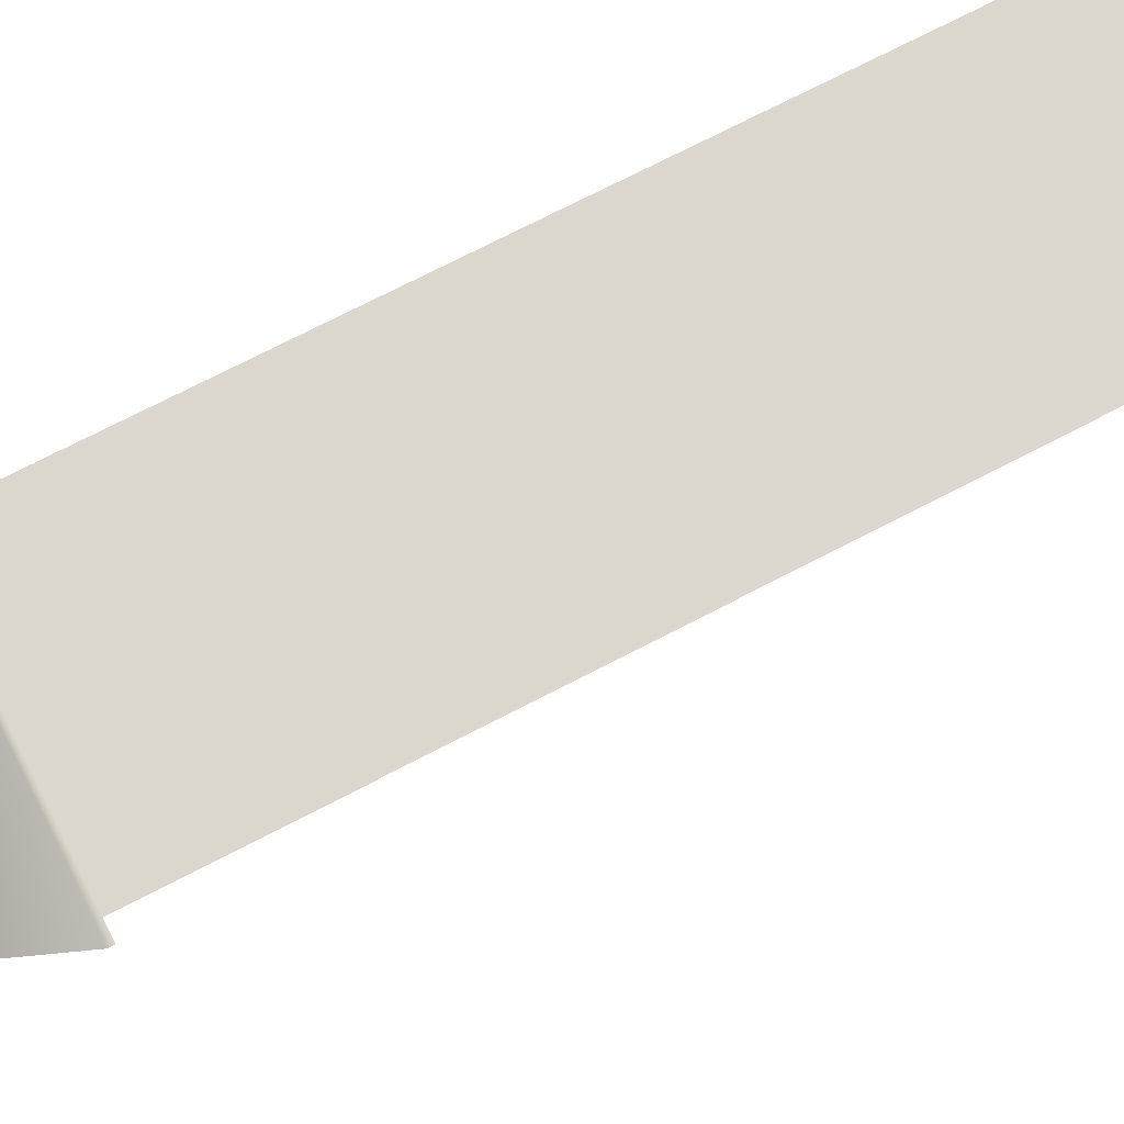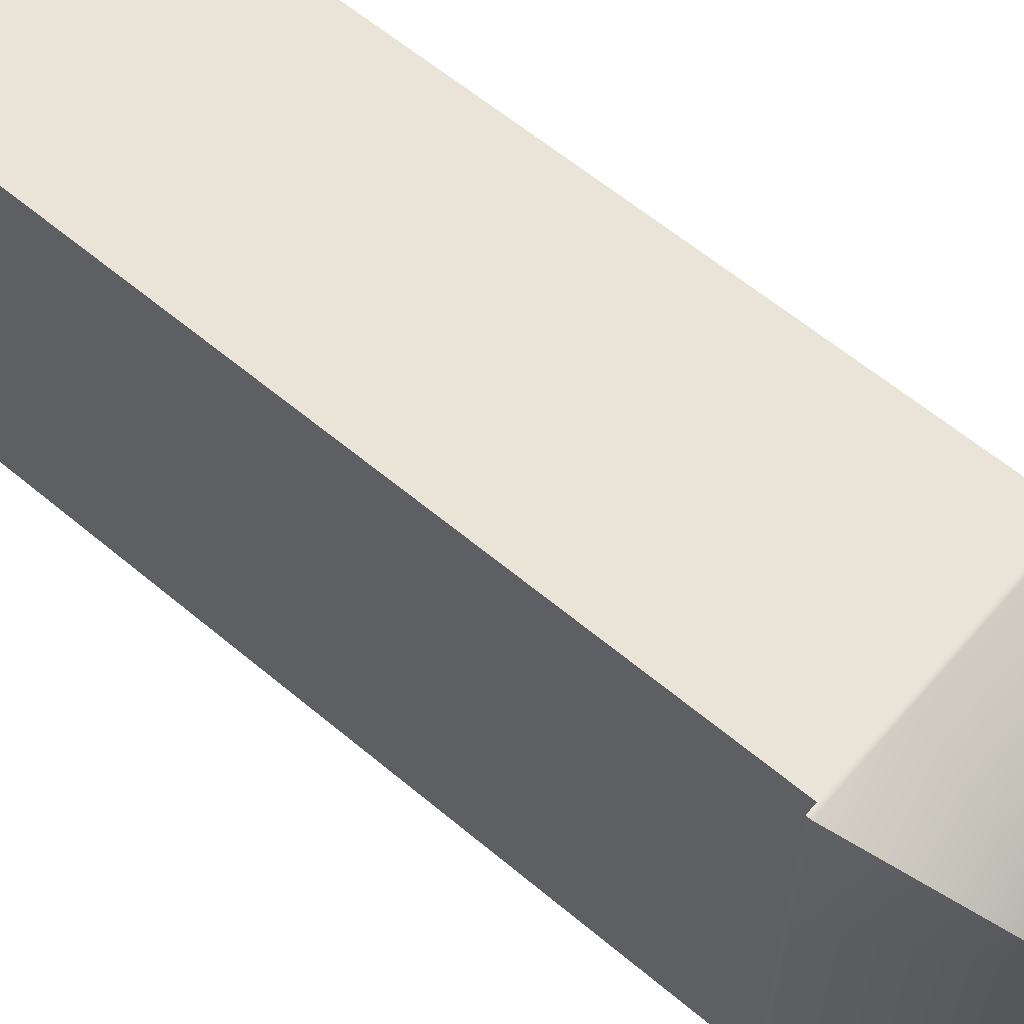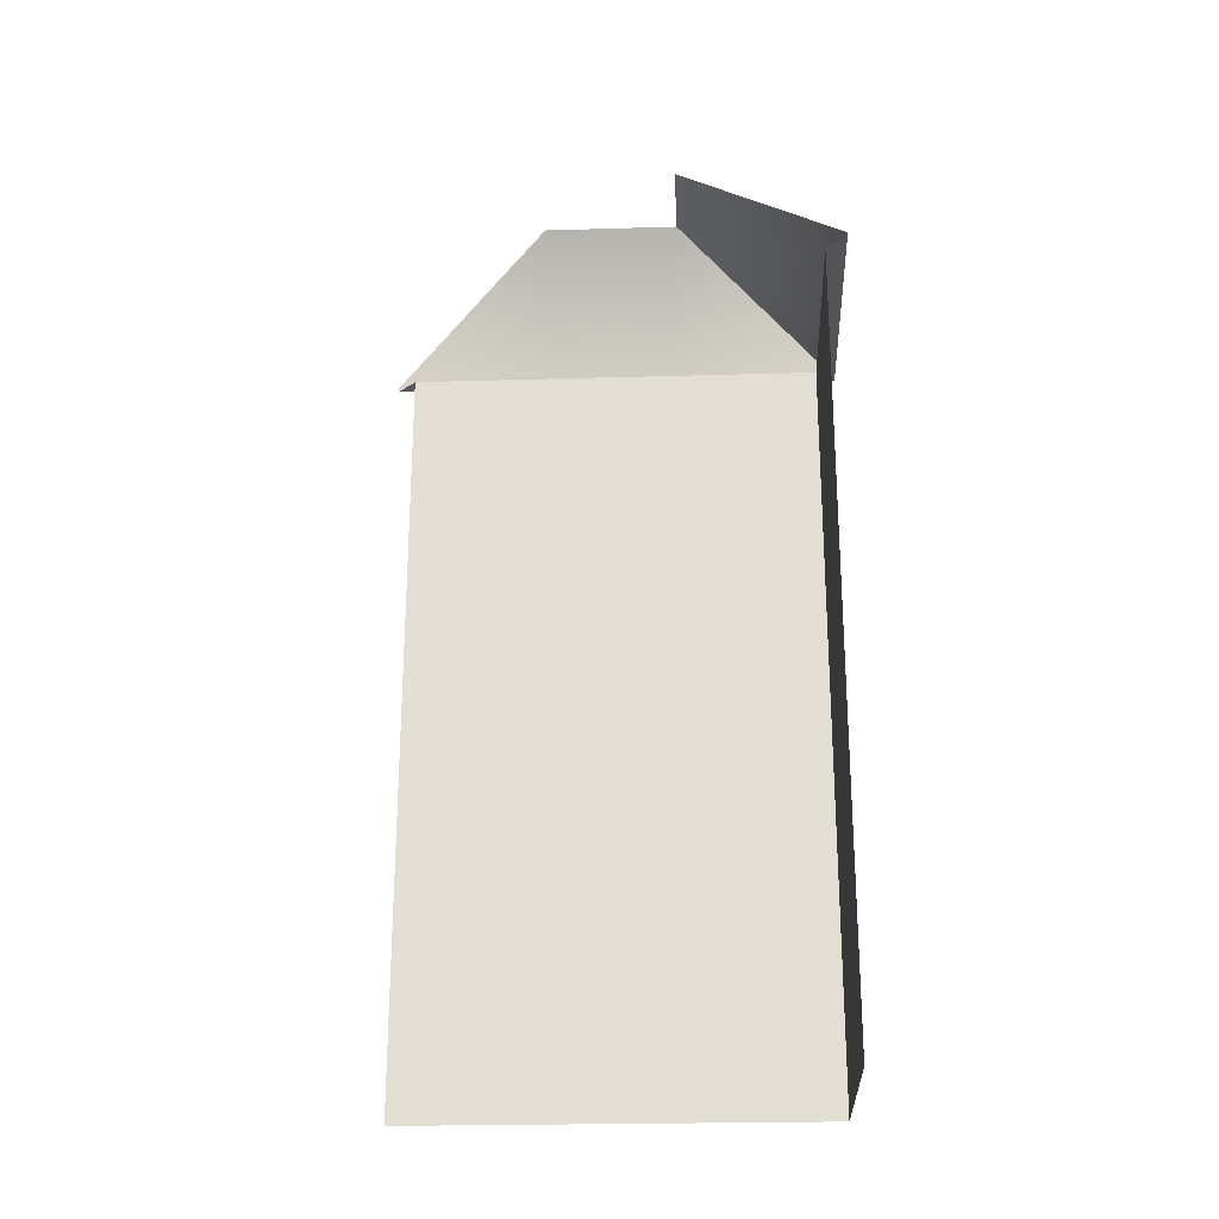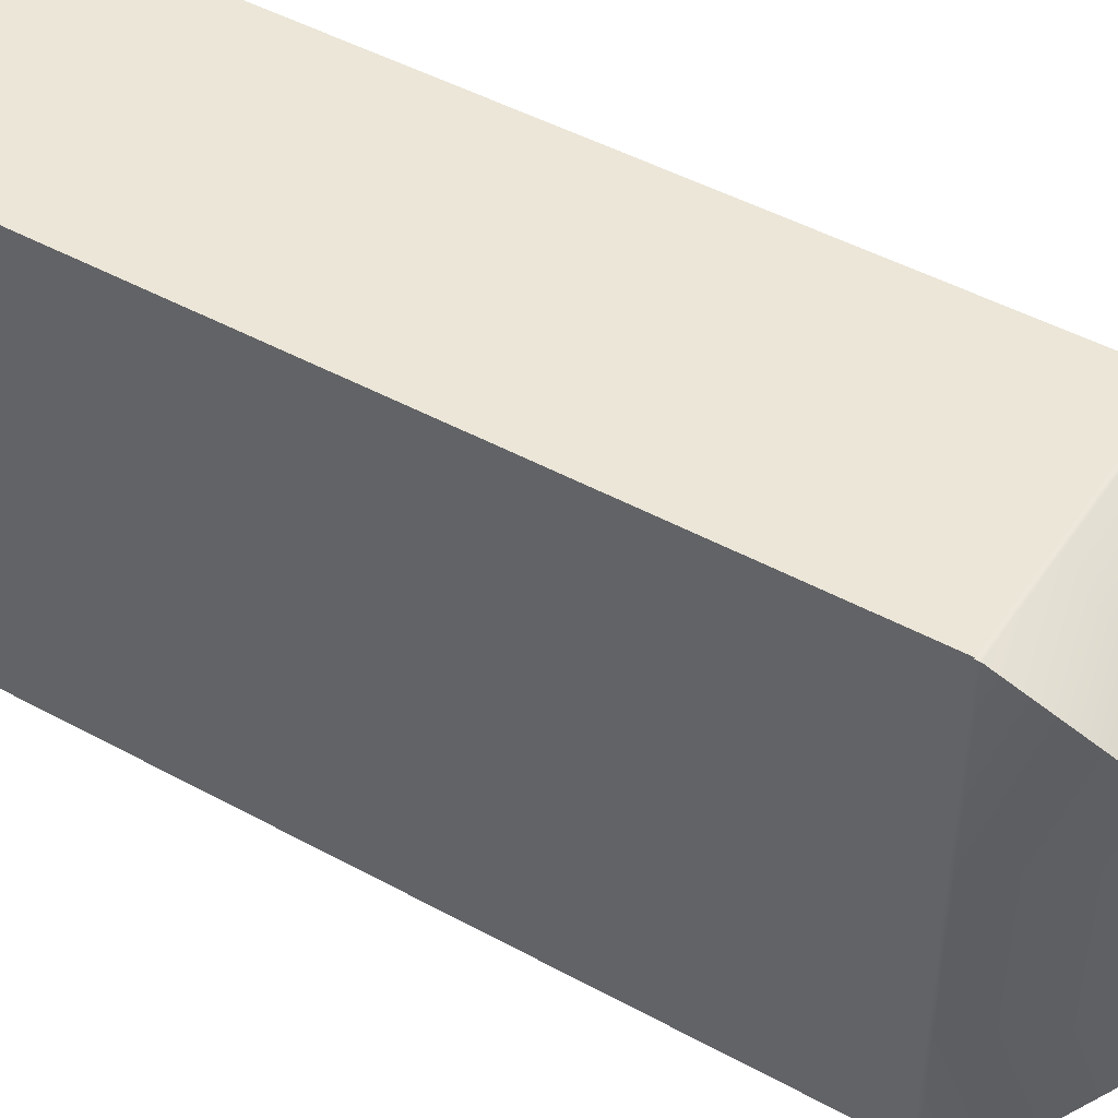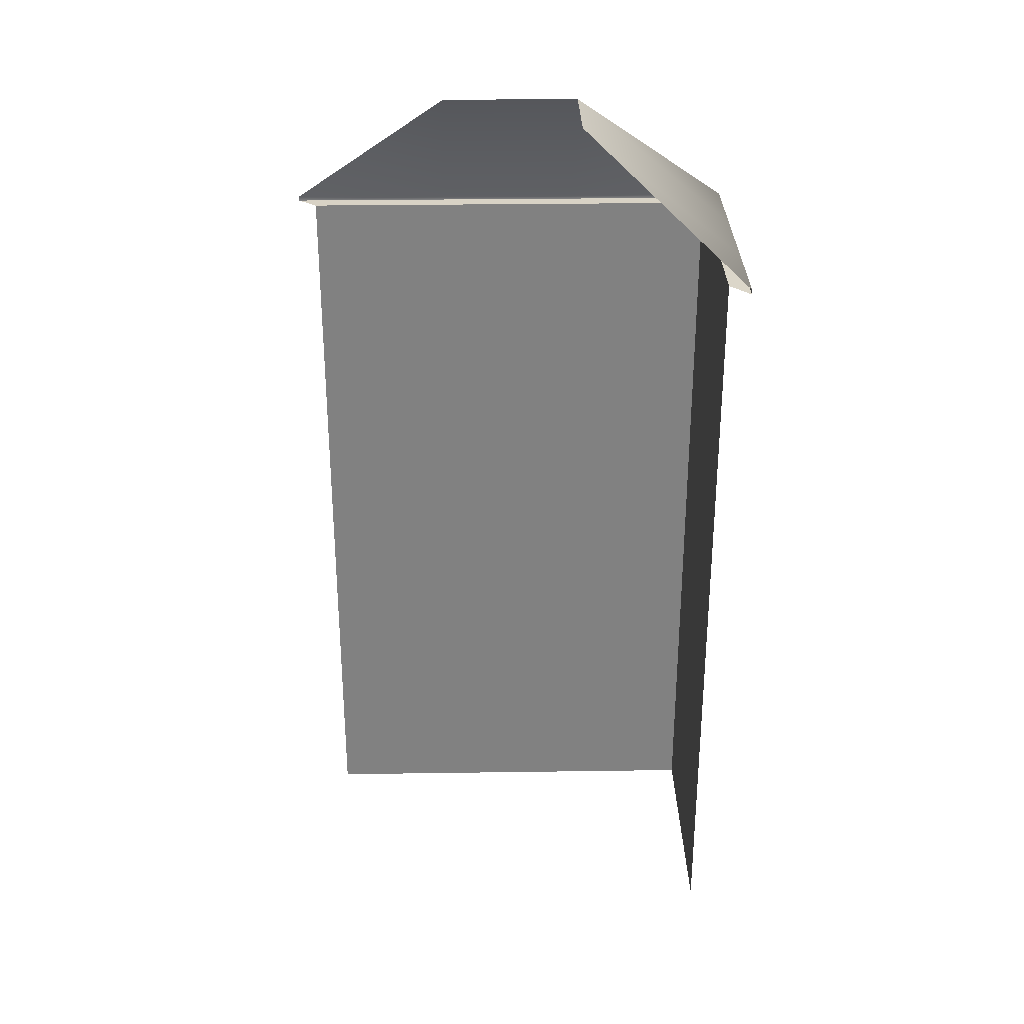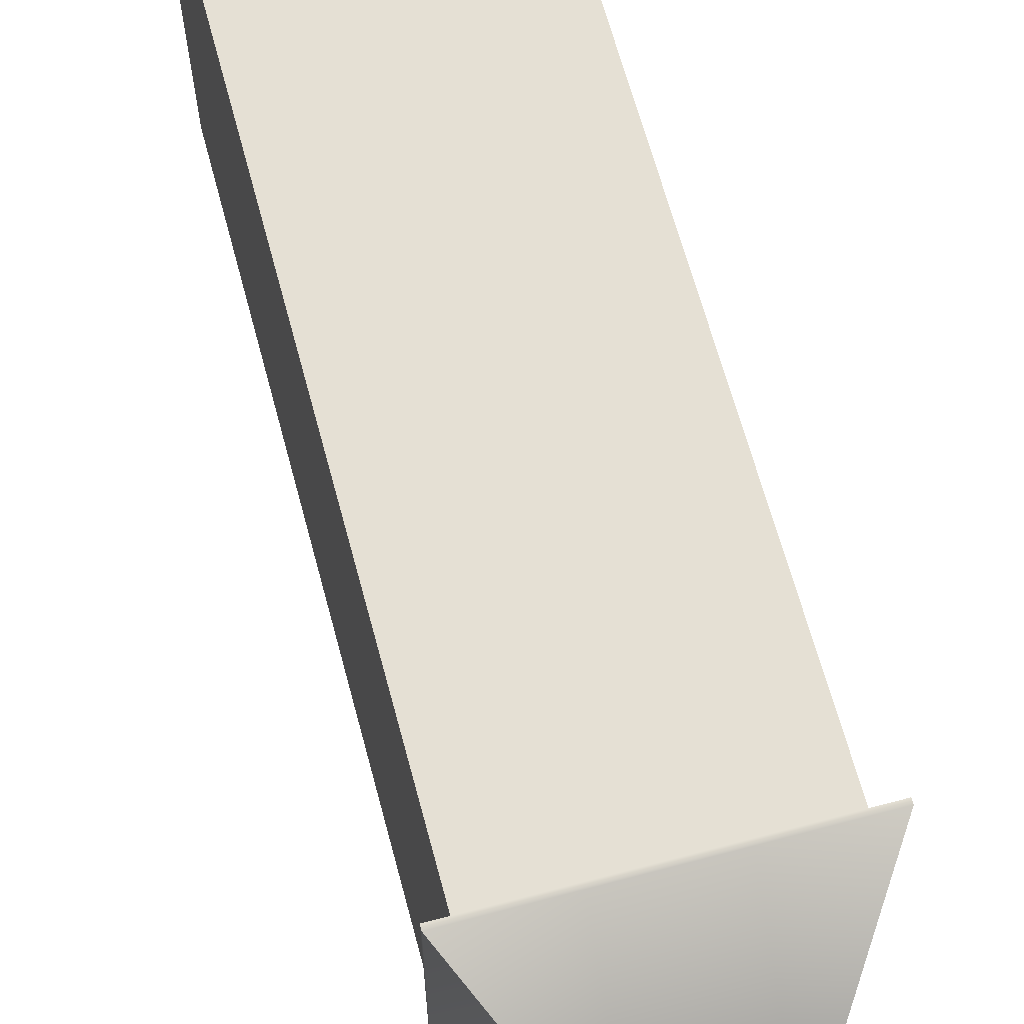
<metadata>
{"format":"obj","ext":"obj","renderer":"f3d","projection":"perspective","resolution":1024,"background":"white","views":[{"elev":73.2,"azim":-117.4,"up":"+Z"},{"elev":61.0,"azim":130.5,"up":"+Z"},{"elev":-24.0,"azim":-87.2,"up":"+Y"},{"elev":46.6,"azim":122.0,"up":"+Z"},{"elev":29.8,"azim":-91.2,"up":"+Y"},{"elev":65.5,"azim":165.0,"up":"+Z"}]}
</metadata>
<code>
g MainCity_Building_Card_04
v -7.153 48.02 13.02
v -8.382 47.98 14.25
v -2.894 47.98 14.25
v -2.894 48.02 13.02
v 2.901 48.02 13.02
v 2.901 47.98 14.25
v 7.278 48.02 13.02
v 8.382 47.98 14.25
v -2.894 0.007491 13.02
v -7.153 0.007491 13.02
v -7.153 48.02 13.02
v -2.894 48.02 13.02
v 2.901 0.007491 13.02
v 2.901 48.02 13.02
v 7.278 0.007491 13.02
v 7.278 48.02 13.02
v 8.382 47.98 4.194
v 8.382 47.98 14.25
v 8.382 48.25 14.25
v 8.382 48.25 4.194
v 8.382 47.98 -4.306
v 2.904 56.56 4.199
v 8.382 48.25 -4.306
v 8.382 47.98 -14.25
v 2.907 56.56 -4.306
v 8.382 48.25 -14.25
v 7.278 0.007483 4.194
v 7.278 0.007491 13.02
v 7.278 48.02 13.02
v 7.278 48.02 4.194
v 7.278 0.00748 -4.306
v 7.278 48.02 -4.306
v 7.278 0.007481 -13.05
v 7.278 48.02 -13.05
v 7.278 48.02 13.02
v 8.382 47.98 14.25
v 8.382 47.98 4.194
v 7.278 48.02 4.194
v 7.278 48.02 -4.306
v 8.382 47.98 -4.306
v 7.278 48.02 -13.05
v 8.382 47.98 -14.25
v -8.382 47.98 14.25
v -8.382 48.25 14.25
v -2.894 48.25 14.25
v -2.894 47.98 14.25
v -2.894 56.56 4.204
v 2.901 47.98 14.25
v 2.901 48.25 14.25
v 2.904 56.56 4.199
v 8.382 47.98 14.25
v 8.382 48.25 14.25
g MainCity_Building_Card_04_0
f 3 2 1
f 4 3 1
f 3 4 5
f 6 3 5
f 6 5 7
f 8 6 7
f 11 10 9
f 12 11 9
f 12 9 13
f 14 12 13
f 14 13 15
f 16 14 15
f 19 18 17
f 20 19 17
f 20 17 21
f 20 22 19
f 23 20 21
f 22 20 23
f 23 21 24
f 25 22 23
f 26 23 24
f 26 25 23
f 29 28 27
f 30 29 27
f 30 27 31
f 32 30 31
f 32 31 33
f 34 32 33
f 37 36 35
f 38 37 35
f 37 38 39
f 40 37 39
f 40 39 41
f 42 40 41
f 45 44 43
f 46 45 43
f 45 47 44
f 45 46 48
f 47 45 49
f 49 45 48
f 50 47 49
f 49 48 51
f 52 50 49
f 52 49 51

</code>
